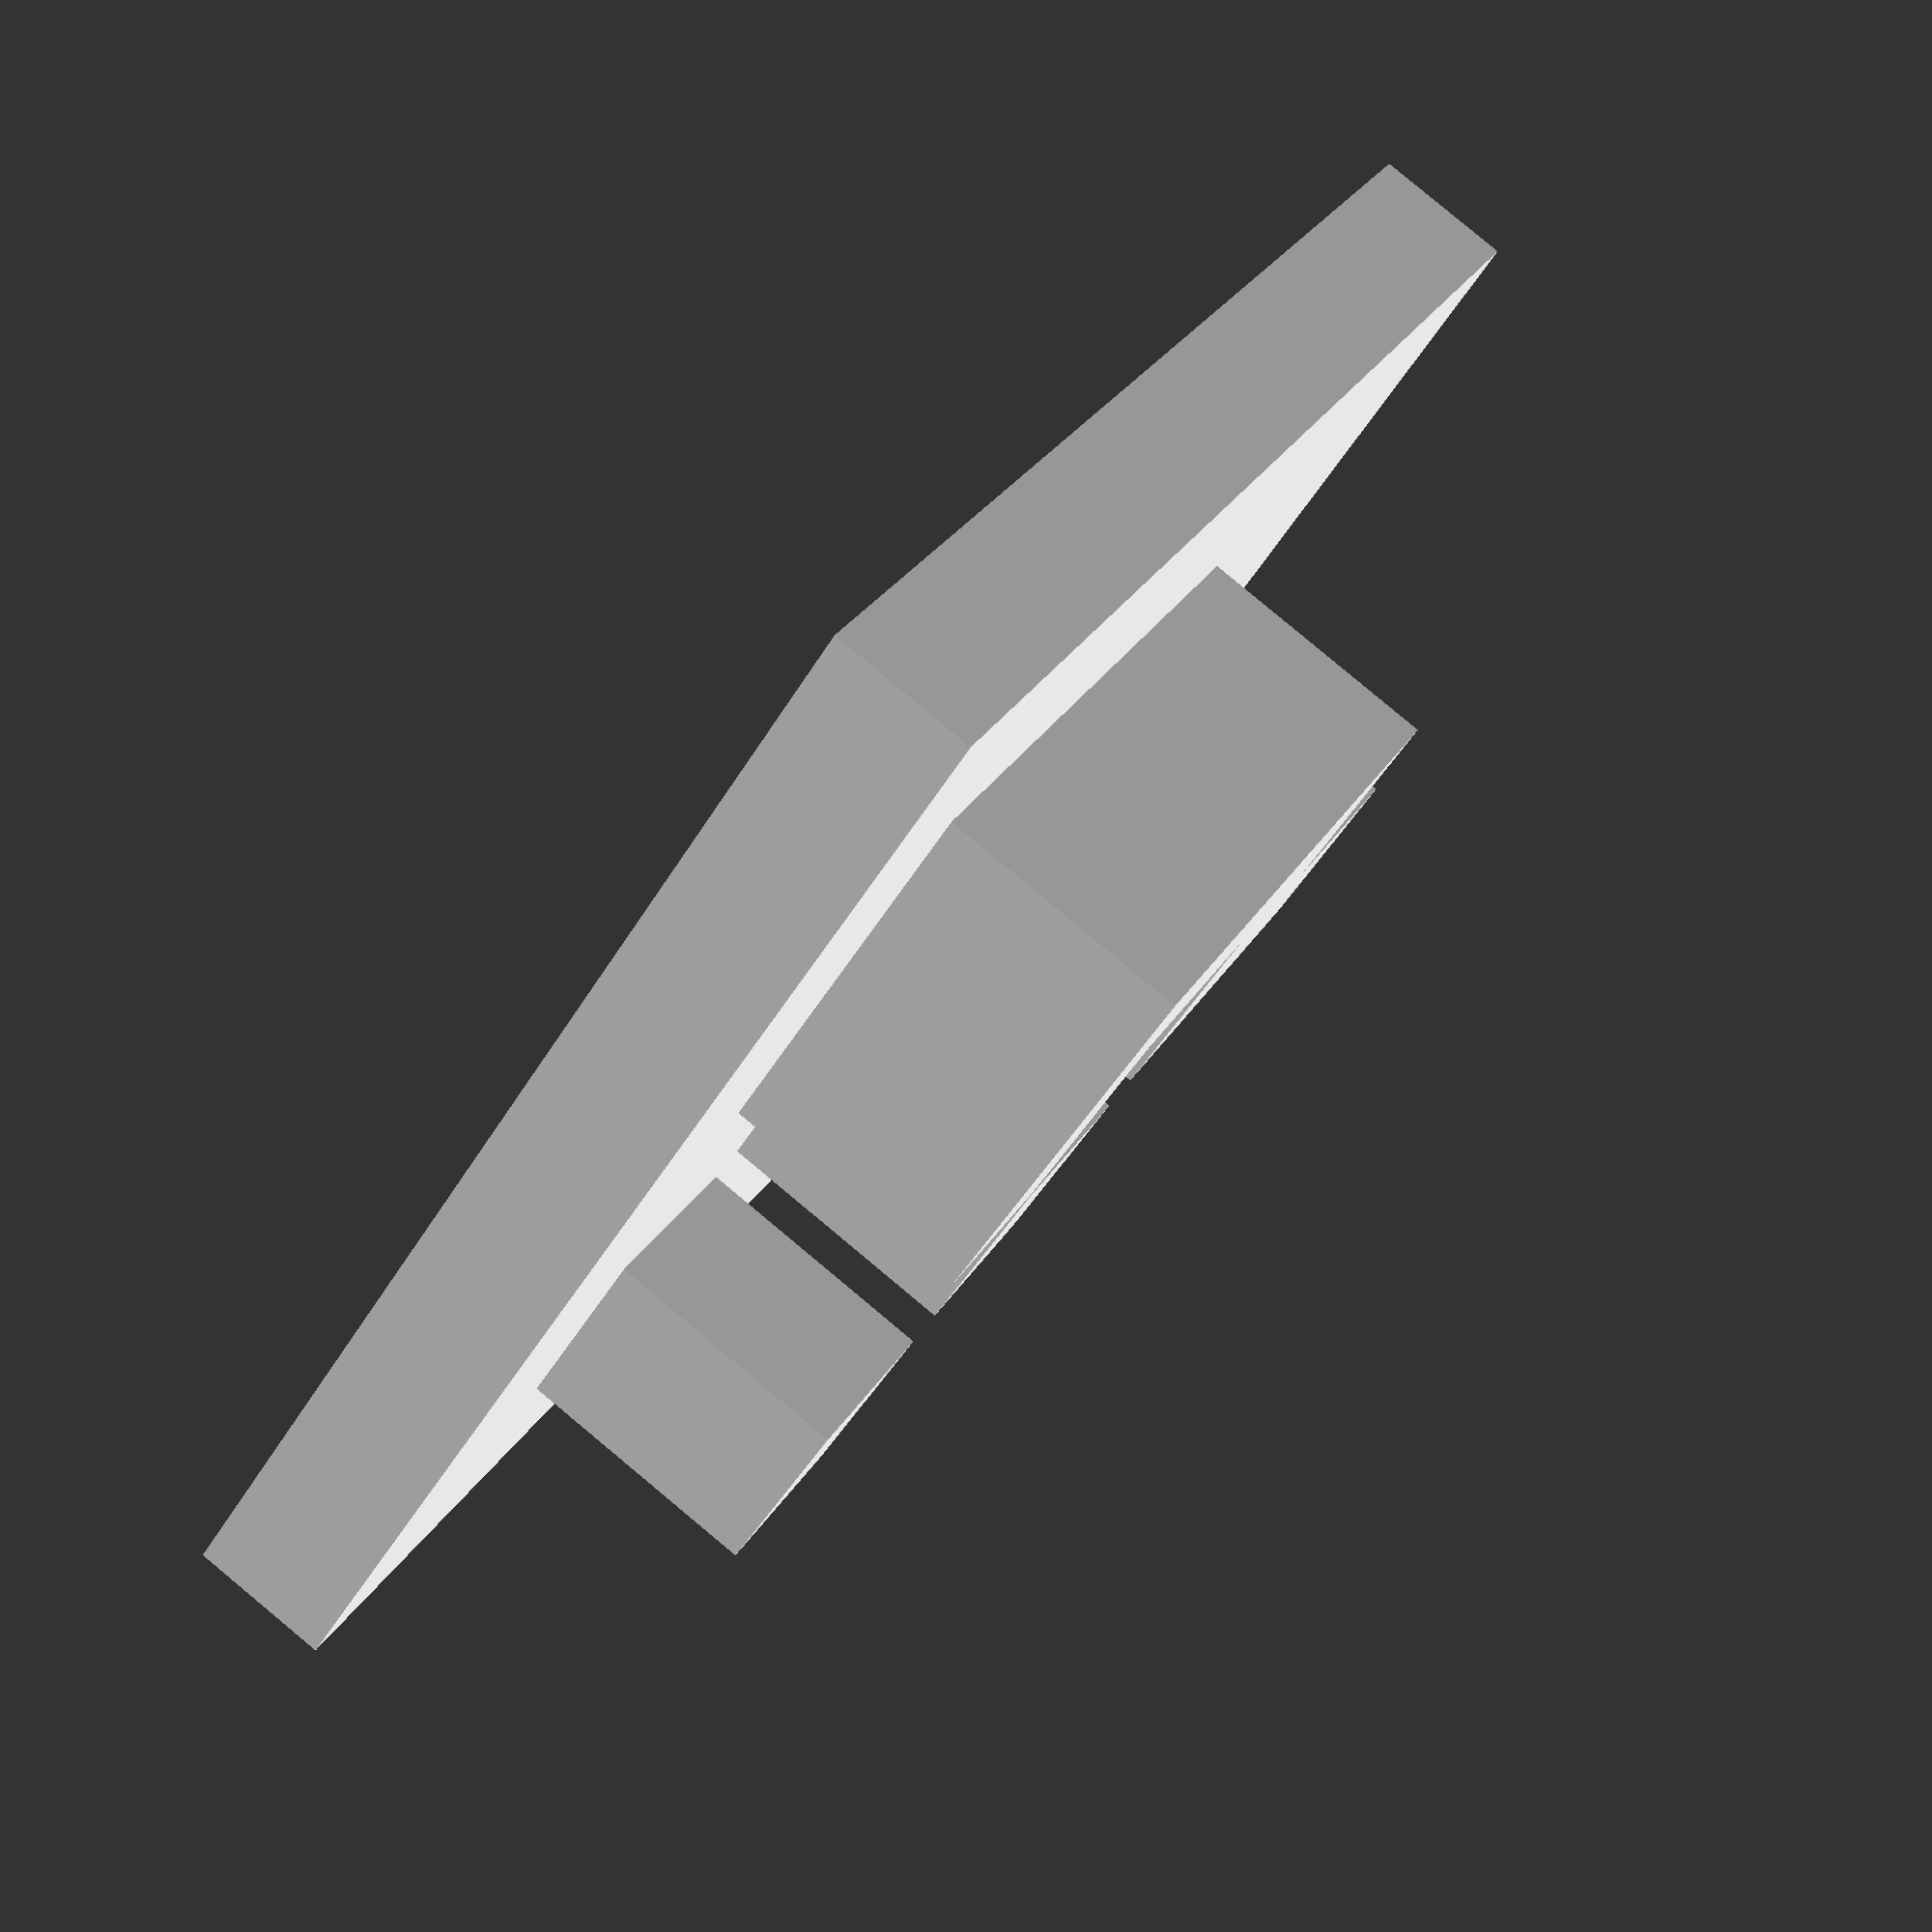
<openscad>
diameter = 50;
aruco_data_height= 3;
tol = 0.15;
white_cube_face_height = 2;

/////////////////////////// no touching
radius = diameter/2;
cw = radius/9;
/////////////////////////// cli variables
dodecahedron_export = 0;
aruco_export_all = 0;
aruco_number = 0;
color_to_export = 0;

aruco_data = [
// 0
[
[0, 1, 0, 0],
[1, 0, 1, 0],
[1, 1, 0, 0],
[1, 1, 0, 1],
],
// 1
[
[1, 1, 1, 1],
[0, 0, 0, 0],
[0, 1, 1, 0],
[0, 1, 0, 1],
],
// 2
[
[1, 1, 0, 0],
[1, 1, 0, 0],
[1, 1, 0, 1],
[0, 0, 1, 0],
],
// 3
[
[0, 1, 1, 0],
[0, 1, 1, 0],
[1, 0, 1, 1],
[1, 0, 0, 1],
],
// 4
[
[1, 0, 1, 0],
[1, 0, 1, 1],
[0, 1, 1, 0],
[0, 0, 0, 1],
],
// 5
[
[1, 0, 0, 0],
[0, 1, 1, 0],
[0, 0, 1, 1],
[0, 0, 1, 0],
],
// 6
[
[0, 1, 1, 0],
[0, 0, 0, 1],
[1, 1, 0, 1],
[0, 0, 0, 1],
],
// 7
[
[0, 0, 1, 1],
[1, 0, 1, 1],
[0, 0, 0, 0],
[1, 1, 0, 1],
],
// 8
[
[0, 0, 0, 0],
[0, 0, 0, 1],
[0, 0, 1, 0],
[0, 1, 0, 1],
],
// 9
[
[0, 0, 1, 1],
[0, 0, 0, 0],
[1, 0, 1, 0],
[1, 0, 0, 1],
],
// 10
[
[0, 0, 0, 0],
[0, 1, 1, 0],
[0, 1, 1, 0],
[1, 1, 1, 0],
],
// 11
[
[1, 1, 1, 0],
[1, 1, 1, 0],
[0, 1, 0, 1],
[1, 0, 0, 0],
],
];


module dodecahedron(height) {
	scale([height,height,height])
	{
		intersection(){
			cube([2,2,1], center = true); 
			intersection_for(i=[0:4]){ 
				rotate([0,0,72*i]) rotate([116.565,0,0]) cube([2,2,1], center=true); 
			}
		}
	}
}

module aruco_content(black_cube, row, col, color=1, flat=0){
    if (black_cube == color){
        translate([cw*(row+1), cw*(col+1)])
        if (flat==0) cube([cw, cw, aruco_data_height]);
        else square([cw,cw]);
    }
}

module aruco_borders(){
    difference(){
        cube([cw*(4+2), cw*(4+2), aruco_data_height]); // must fit in face_intrusion
        translate([cw, cw]) cube([cw*4, cw*4, aruco_data_height]);
    }
}

module aruco(data, color=1, flat=0, ) {
    // data is matrix. 1 is black and 0 is white
    // translate([-cw*(4+2)/2, -cw*(4+2)/2, -aruco_data_height/2]){  // if printed with dodecahedron
    translate([-cw*(4+2)/2, -cw*(4+2)/2, 0]){
        if (color==1) {
            aruco_borders();
        }
        
        idx = [0:3];
        for(row = idx) {
            for(col = idx){
                aruco_content(data[row][col], row, col, color=color, flat=flat);
            }
        }
    }
}

module face_intrusion() {
    translate([-(cw*(4+2)+tol)/2, -(cw*(4+2)+tol)/2, -(aruco_data_height+white_cube_face_height+tol)])
    cube([cw*(4+2)+tol, cw*(4+2)+tol, 2*(aruco_data_height+white_cube_face_height+tol)]); // must contain aruco_borders
}


module face_intrude() {
    t_length = radius-aruco_data_height/2+1;
    for(i=[0:4]){
        rotate([0,0,72*i]) rotate([116.565,0,0]) translate([0, 0, t_length]) face_intrusion();
        rotate([0,0,72*i]) rotate([116.565,0,0]) translate([0, 0, -t_length]) face_intrusion();
    }
    translate([0, 0, t_length]) face_intrusion();
    translate([0, 0, -t_length]) face_intrusion();
}

module white_part(data) {
    translate([-(cw*(4+2)+tol)/2, -(cw*(4+2)+tol)/2, -(white_cube_face_height-tol)])
    cube([cw*(4+2)+tol, cw*(4+2)+tol, white_cube_face_height-tol]); // must contain aruco_borders

    linear_extrude(height=aruco_data_height+0.27) offset(delta=-tol) aruco(data, color=0, flat=1);
}

module black_part(data) {
    aruco(data, color=1);
}

// dodecahedron
if (dodecahedron_export==1){
   
    difference(){
        difference(){
            dodecahedron(diameter);
            face_intrude();
        }
        // stylus hole
        rotate([116.565/3,0,0]) cylinder(h=diameter/1.5, r1=3, r2=4.6);
    }
}


else if (aruco_export_all==1) {
    translate([diameter, -(diameter*2), -radius + (aruco_data_height/2)])
    for(i = [0:11]) {
        if (i<5) {
            translate([0, i*cw*(4+2+1)+50]) black_part(aruco_data[i]);  // black
            translate([40, i*cw*(4+2+1)+50]) white_part(aruco_data[i]);  // white

        }
        else {
            translate([20, (i-5)*cw*(4+2+1)+40]) black_part(aruco_data[i]);  // black
            translate([20+40, (i-5)*cw*(4+2+1)+40]) white_part(aruco_data[i]);  // white
        }
    }
}
else {
    echo(aruco_number);
    if (color_to_export==0) {white_part(aruco_data[aruco_number]);}
    else {black_part(aruco_data[aruco_number]);}
}
</openscad>
<views>
elev=95.4 azim=229.5 roll=230.3 proj=p view=solid
</views>
